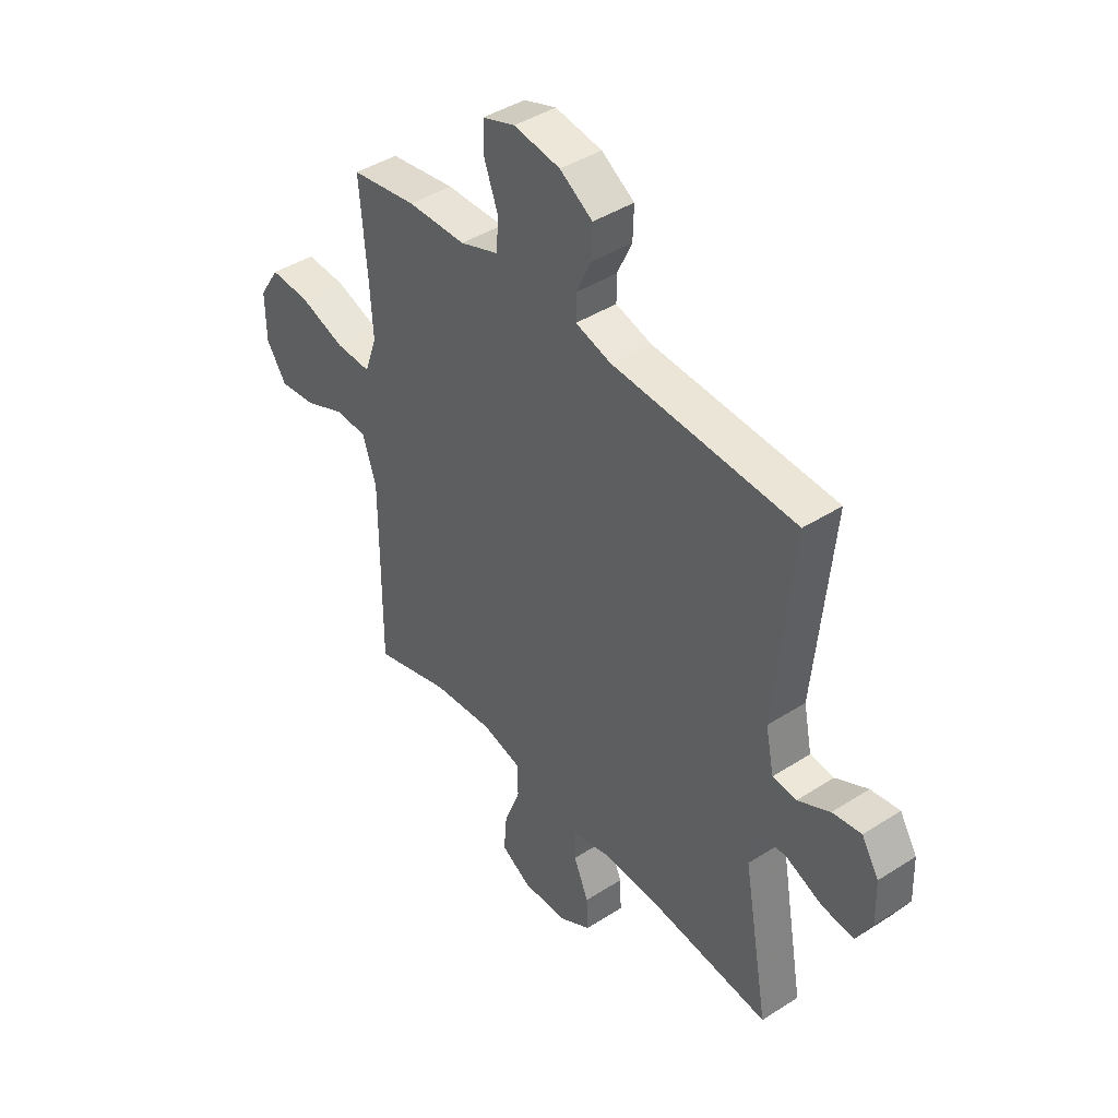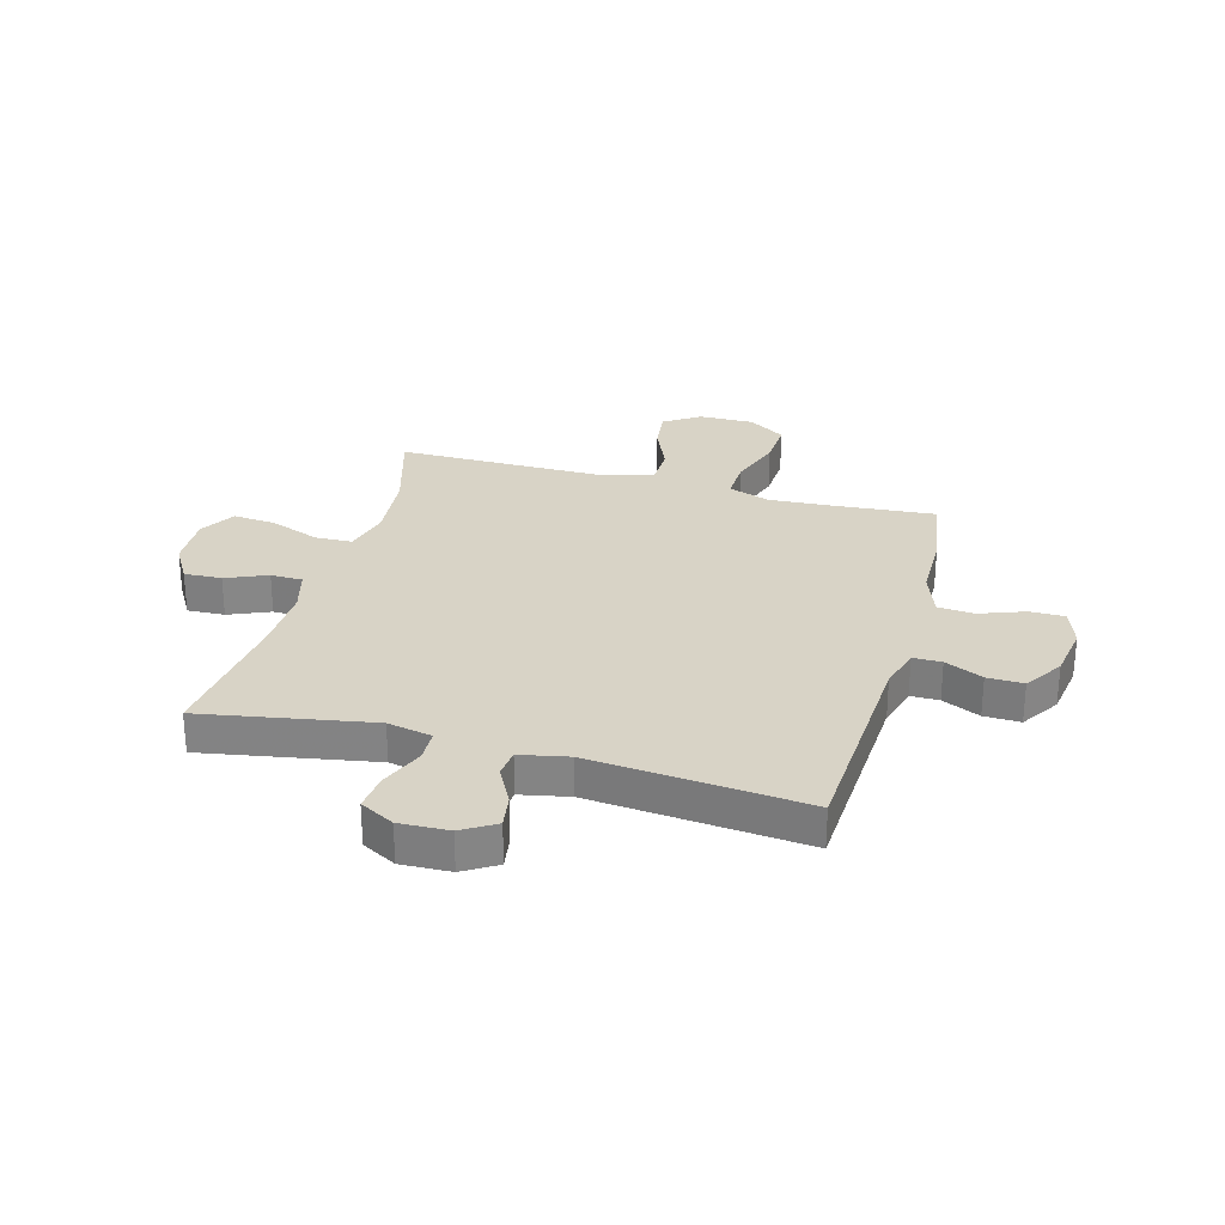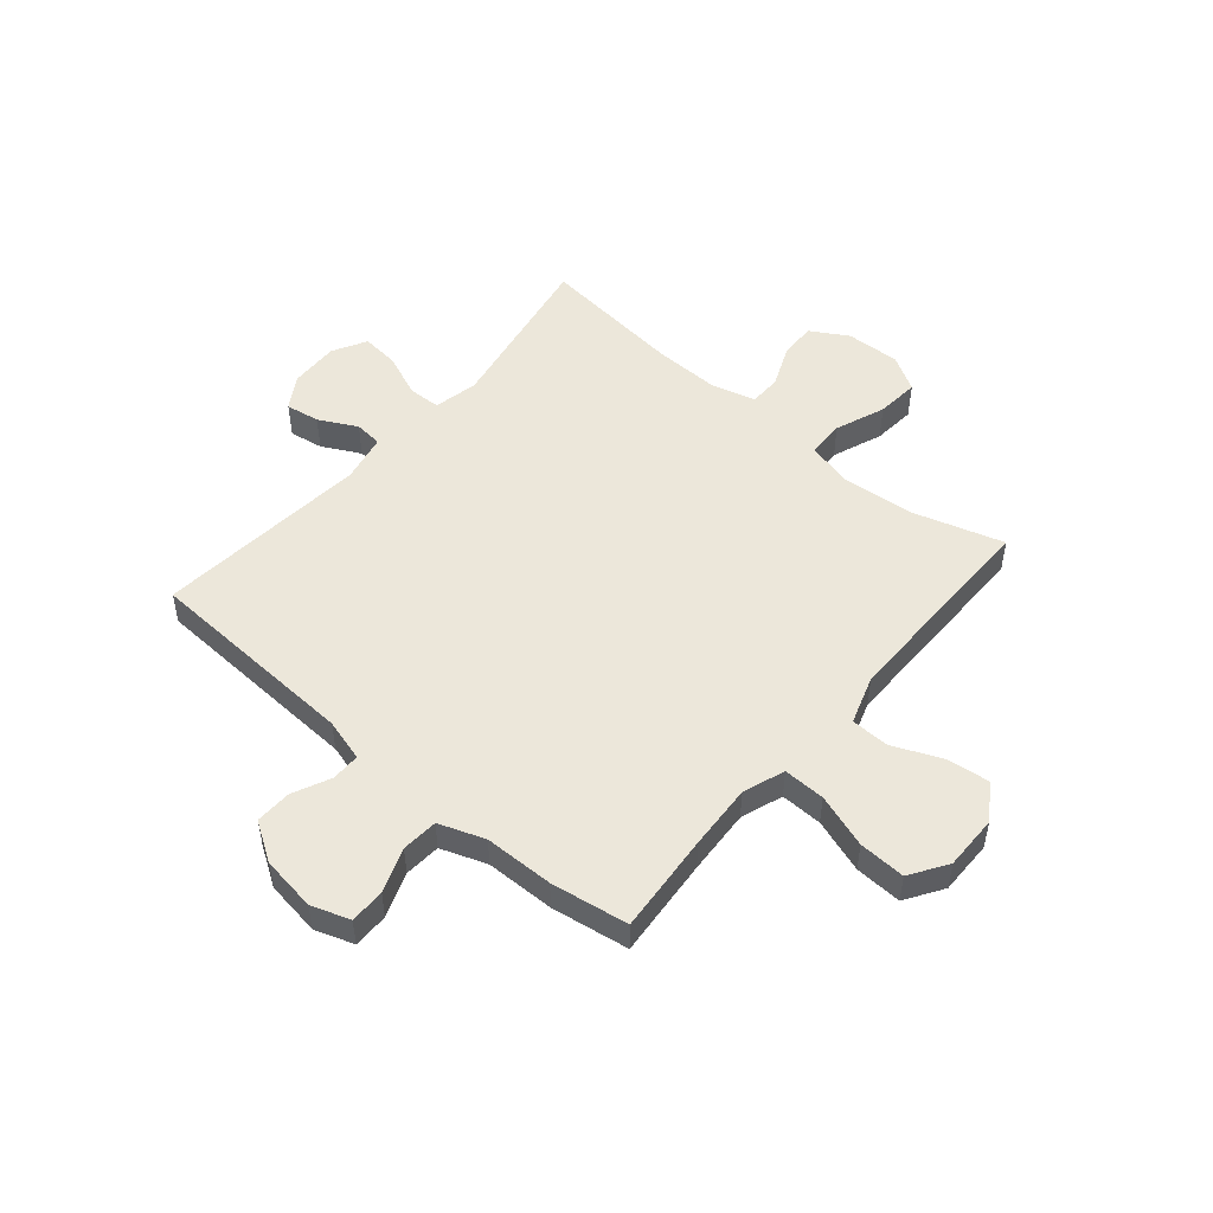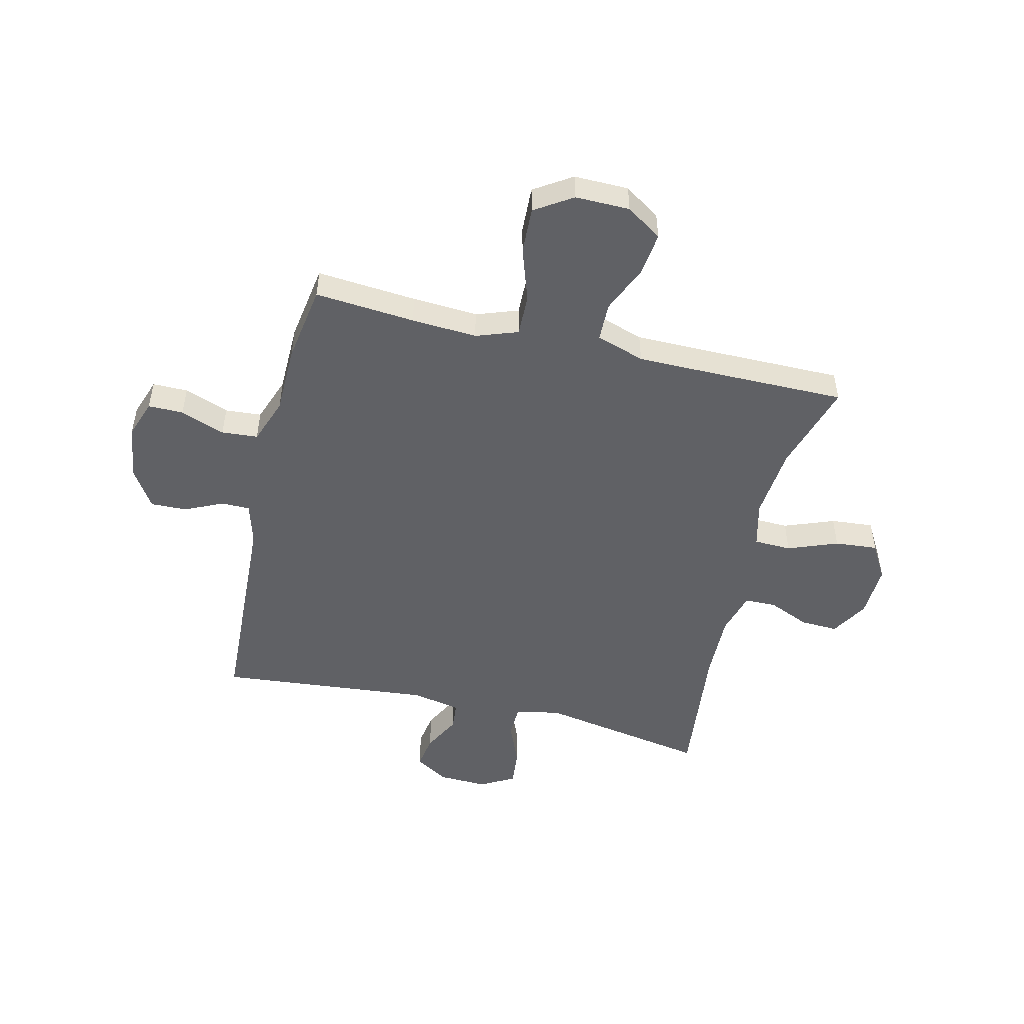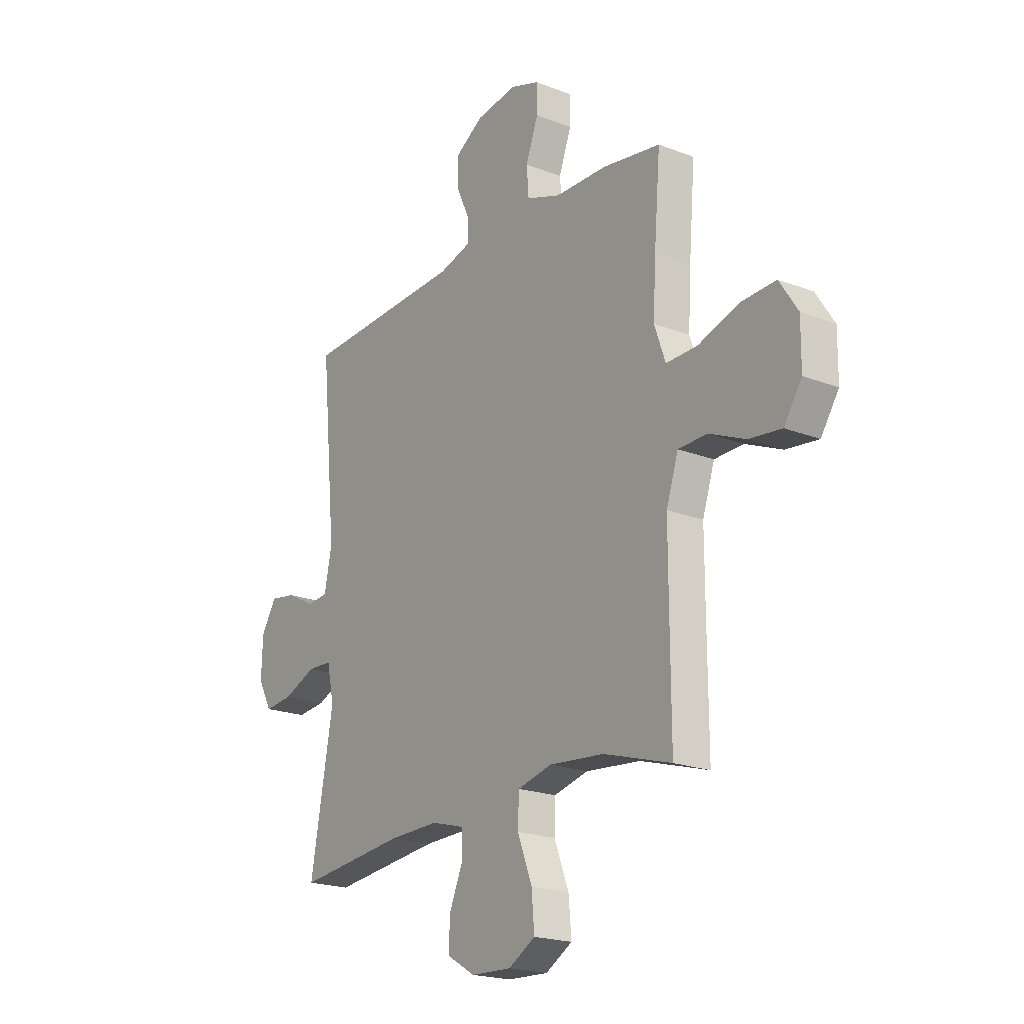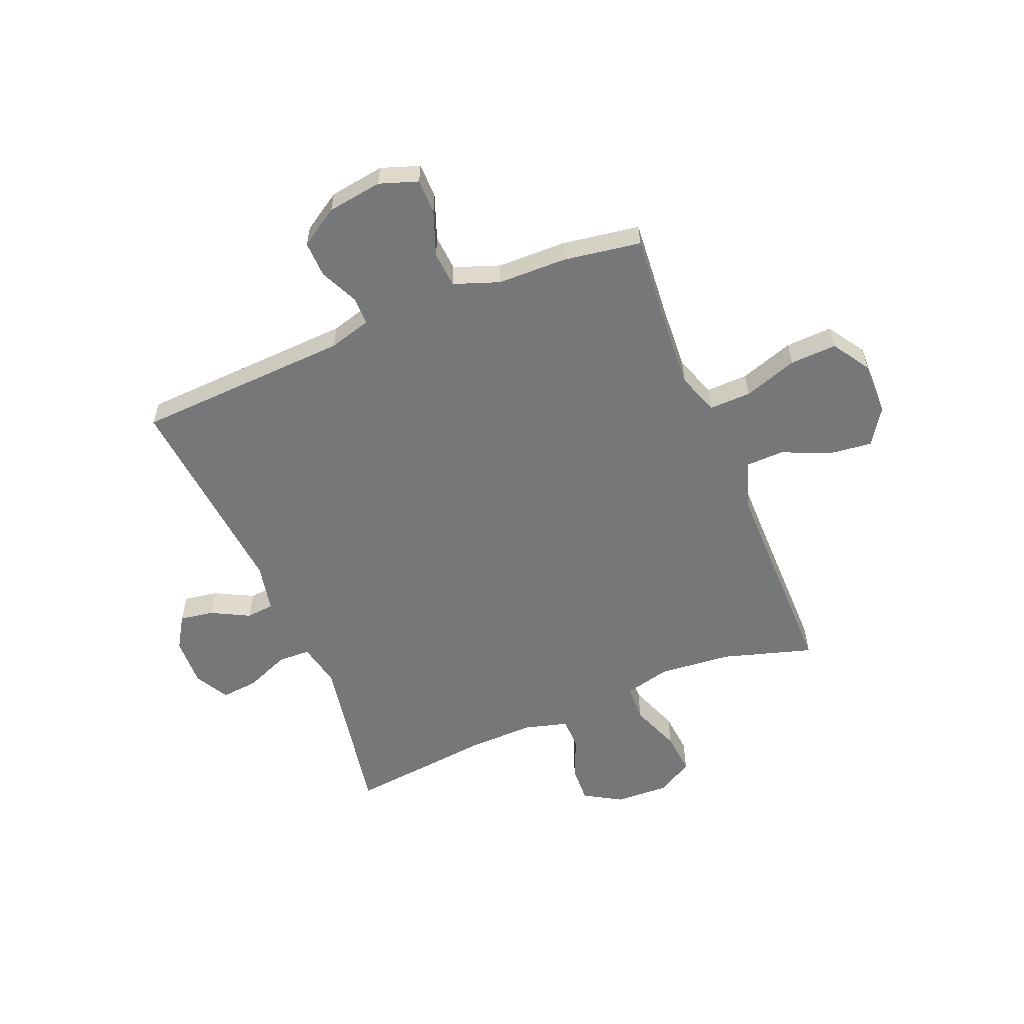
<metadata>
{"format":"obj","ext":"obj","renderer":"f3d","projection":"perspective","resolution":1024,"background":"white","views":[{"elev":42.4,"azim":-127.5,"up":"+Z"},{"elev":28.1,"azim":-74.5,"up":"+Y"},{"elev":50.6,"azim":40.3,"up":"+Y"},{"elev":-50.0,"azim":76.5,"up":"+Y"},{"elev":-20.4,"azim":54.6,"up":"+Z"},{"elev":-57.1,"azim":22.3,"up":"+Y"}]}
</metadata>
<code>
v -0.5 0.07 0.5
v -0.108 0.07 0.52
v -0.031 0.07 0.542
v -0.031 0.07 0.594
v -0.063 0.07 0.663
v -0.065 0.07 0.729
v 0.005 0.07 0.774
v 0.105 0.07 0.789
v 0.175 0.07 0.765
v 0.175 0.07 0.701
v 0.145 0.07 0.62
v 0.15 0.07 0.554
v 0.233 0.07 0.524
v 0.359 0.07 0.522
v 0.5 0.07 0.5
v 0.485 0.07 0.318
v 0.478 0.07 0.199
v 0.505 0.07 0.123
v 0.581 0.07 0.125
v 0.679 0.07 0.158
v 0.764 0.07 0.162
v 0.808 0.07 0.094
v 0.807 0.07 -0.005
v 0.764 0.07 -0.07
v 0.686 0.07 -0.061
v 0.598 0.07 -0.023
v 0.528 0.07 -0.025
v 0.499 0.07 -0.113
v 0.499 0.07 -0.251
v 0.5 0.07 -0.5
v 0.336 0.07 -0.451
v 0.204 0.07 -0.439
v 0.12 0.07 -0.46
v 0.118 0.07 -0.528
v 0.153 0.07 -0.619
v 0.16 0.07 -0.697
v 0.095 0.07 -0.735
v -0.003 0.07 -0.731
v -0.071 0.07 -0.691
v -0.068 0.07 -0.623
v -0.036 0.07 -0.548
v -0.037 0.07 -0.49
v -0.116 0.07 -0.468
v -0.238 0.07 -0.471
v -0.5 0.07 -0.5
v -0.445 0.07 -0.191
v -0.462 0.07 -0.11
v -0.521 0.07 -0.108
v -0.601 0.07 -0.141
v -0.669 0.07 -0.148
v -0.703 0.07 -0.086
v -0.7 0.07 0.004
v -0.663 0.07 0.064
v -0.601 0.07 0.054
v -0.532 0.07 0.018
v -0.481 0.07 0.023
v -0.463 0.07 0.111
v -0.5 0 0.5
v -0.108 0 0.52
v -0.031 0 0.542
v -0.031 0 0.594
v -0.063 0 0.663
v -0.065 0 0.729
v 0.005 0 0.774
v 0.105 0 0.789
v 0.175 0 0.765
v 0.175 0 0.701
v 0.145 0 0.62
v 0.15 0 0.554
v 0.233 0 0.524
v 0.359 0 0.522
v 0.5 0 0.5
v 0.485 0 0.318
v 0.478 0 0.199
v 0.505 0 0.123
v 0.581 0 0.125
v 0.679 0 0.158
v 0.764 0 0.162
v 0.808 0 0.094
v 0.807 0 -0.005
v 0.764 0 -0.07
v 0.686 0 -0.061
v 0.598 0 -0.023
v 0.528 0 -0.025
v 0.499 0 -0.113
v 0.499 0 -0.251
v 0.5 0 -0.5
v 0.336 0 -0.451
v 0.204 0 -0.439
v 0.12 0 -0.46
v 0.118 0 -0.528
v 0.153 0 -0.619
v 0.16 0 -0.697
v 0.095 0 -0.735
v -0.003 0 -0.731
v -0.071 0 -0.691
v -0.068 0 -0.623
v -0.036 0 -0.548
v -0.037 0 -0.49
v -0.116 0 -0.468
v -0.238 0 -0.471
v -0.5 0 -0.5
v -0.445 0 -0.191
v -0.462 0 -0.11
v -0.521 0 -0.108
v -0.601 0 -0.141
v -0.669 0 -0.148
v -0.703 0 -0.086
v -0.7 0 0.004
v -0.663 0 0.064
v -0.601 0 0.054
v -0.532 0 0.018
v -0.481 0 0.023
v -0.463 0 0.111
f 52 53 54 55
f 50 51 52 55
f 48 49 50 55
f 47 48 55 56
f 46 47 56 57
f 44 45 46
f 43 44 46 57
f 38 39 40 41
f 38 41 42
f 37 38 42
f 34 35 36 37
f 33 34 37 42
f 32 33 42 43
f 29 30 31
f 28 29 31 32
f 27 28 32 43
f 23 24 25 26
f 23 26 27
f 22 23 27
f 19 20 21 22
f 18 19 22 27
f 17 18 27 43
f 13 14 15 16
f 12 13 16 17
f 8 9 10 11
f 8 11 12
f 7 8 12
f 4 5 6 7
f 3 4 7 12
f 2 3 12 17
f 17 43 57
f 1 2 17 57
f 112 111 110 109
f 112 109 108 107
f 112 107 106 105
f 113 112 105 104
f 114 113 104 103
f 103 102 101
f 114 103 101 100
f 98 97 96 95
f 99 98 95
f 99 95 94
f 94 93 92 91
f 99 94 91 90
f 100 99 90 89
f 88 87 86
f 89 88 86 85
f 100 89 85 84
f 83 82 81 80
f 84 83 80
f 84 80 79
f 79 78 77 76
f 84 79 76 75
f 100 84 75 74
f 73 72 71 70
f 74 73 70 69
f 68 67 66 65
f 69 68 65
f 69 65 64
f 64 63 62 61
f 69 64 61 60
f 74 69 60 59
f 114 100 74
f 114 74 59 58
f 1 58 59 2
f 2 59 60 3
f 3 60 61 4
f 4 61 62 5
f 5 62 63 6
f 6 63 64 7
f 7 64 65 8
f 8 65 66 9
f 9 66 67 10
f 10 67 68 11
f 11 68 69 12
f 12 69 70 13
f 13 70 71 14
f 14 71 72 15
f 15 72 73 16
f 16 73 74 17
f 17 74 75 18
f 18 75 76 19
f 19 76 77 20
f 20 77 78 21
f 21 78 79 22
f 22 79 80 23
f 23 80 81 24
f 24 81 82 25
f 25 82 83 26
f 26 83 84 27
f 27 84 85 28
f 28 85 86 29
f 29 86 87 30
f 30 87 88 31
f 31 88 89 32
f 32 89 90 33
f 33 90 91 34
f 34 91 92 35
f 35 92 93 36
f 36 93 94 37
f 37 94 95 38
f 38 95 96 39
f 39 96 97 40
f 40 97 98 41
f 41 98 99 42
f 42 99 100 43
f 43 100 101 44
f 44 101 102 45
f 45 102 103 46
f 46 103 104 47
f 47 104 105 48
f 48 105 106 49
f 49 106 107 50
f 50 107 108 51
f 51 108 109 52
f 52 109 110 53
f 53 110 111 54
f 54 111 112 55
f 55 112 113 56
f 56 113 114 57
f 57 114 58 1

</code>
